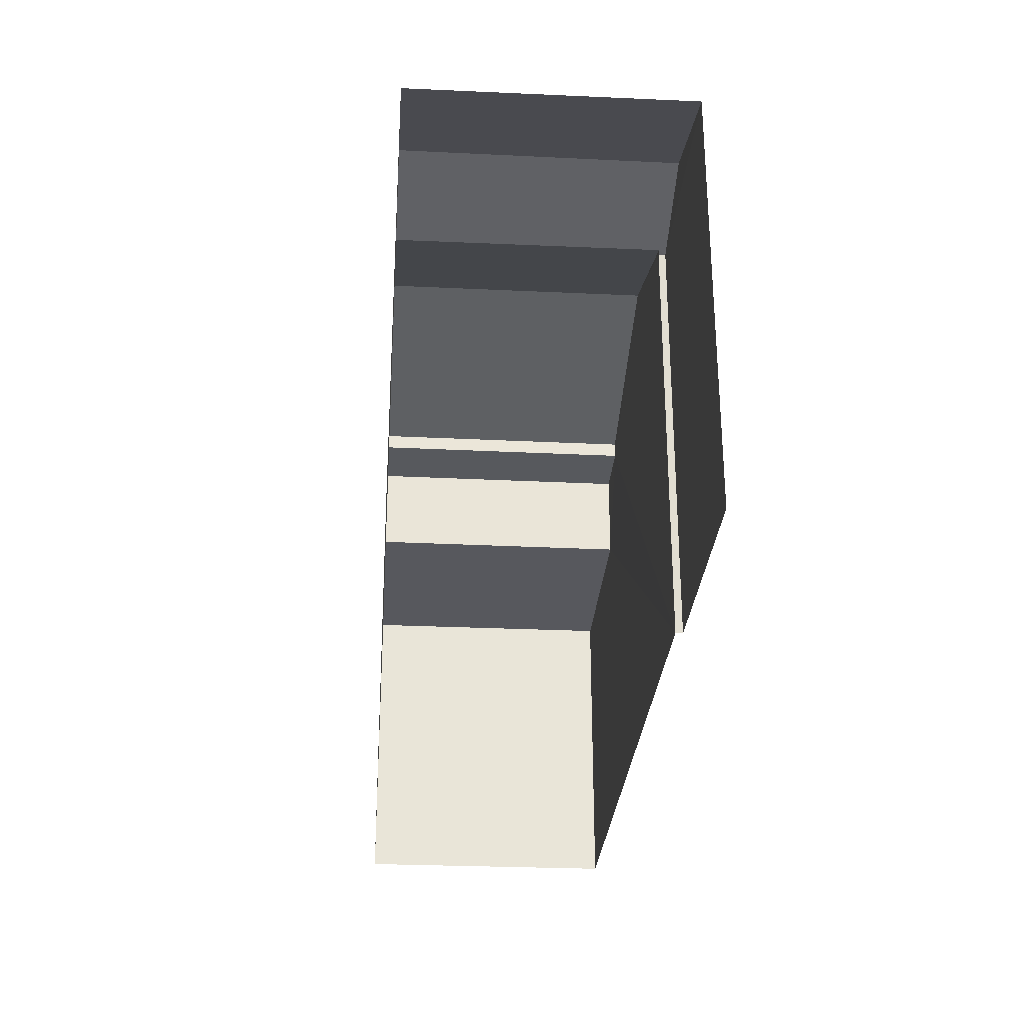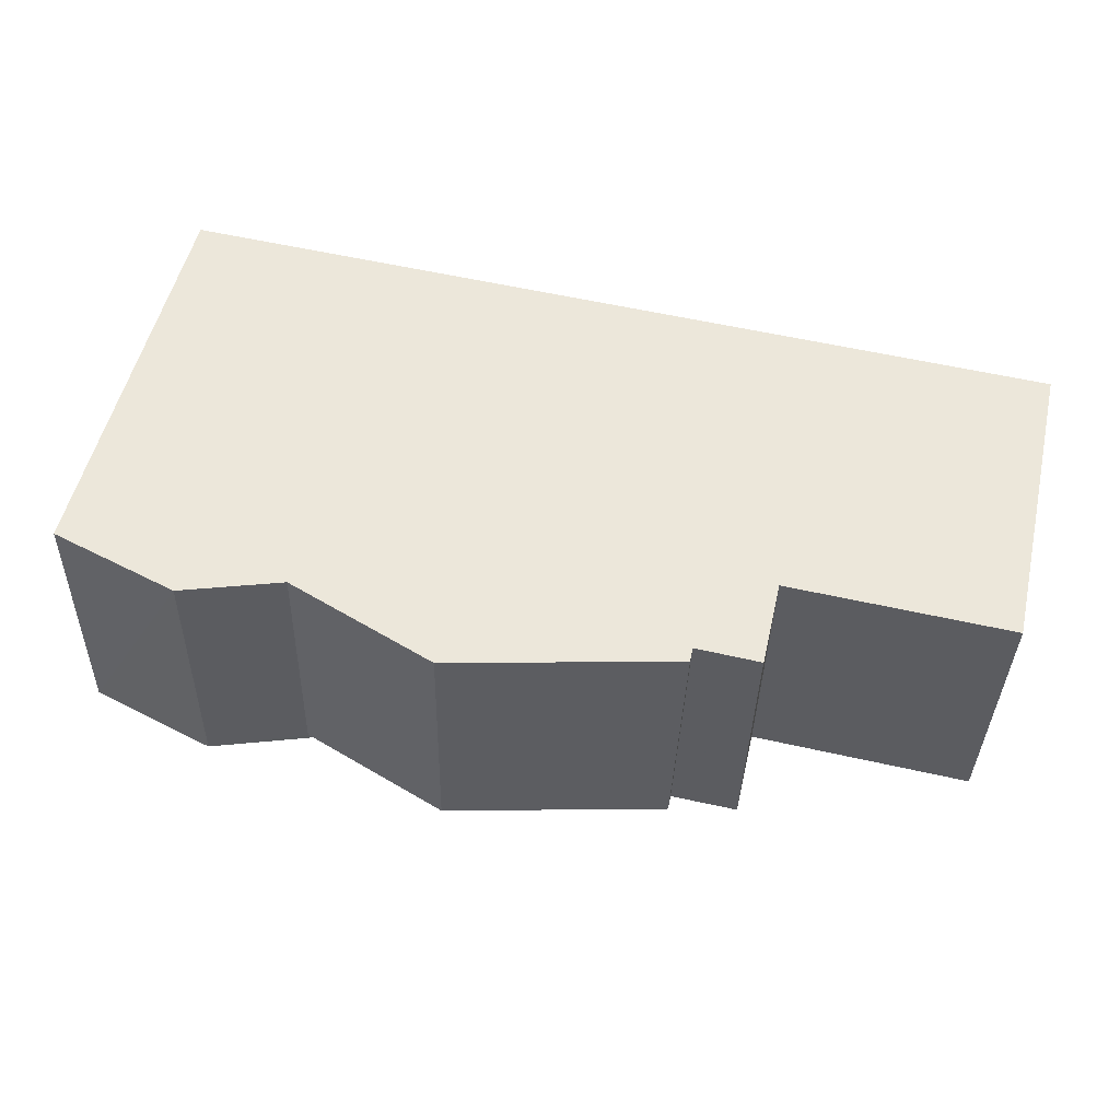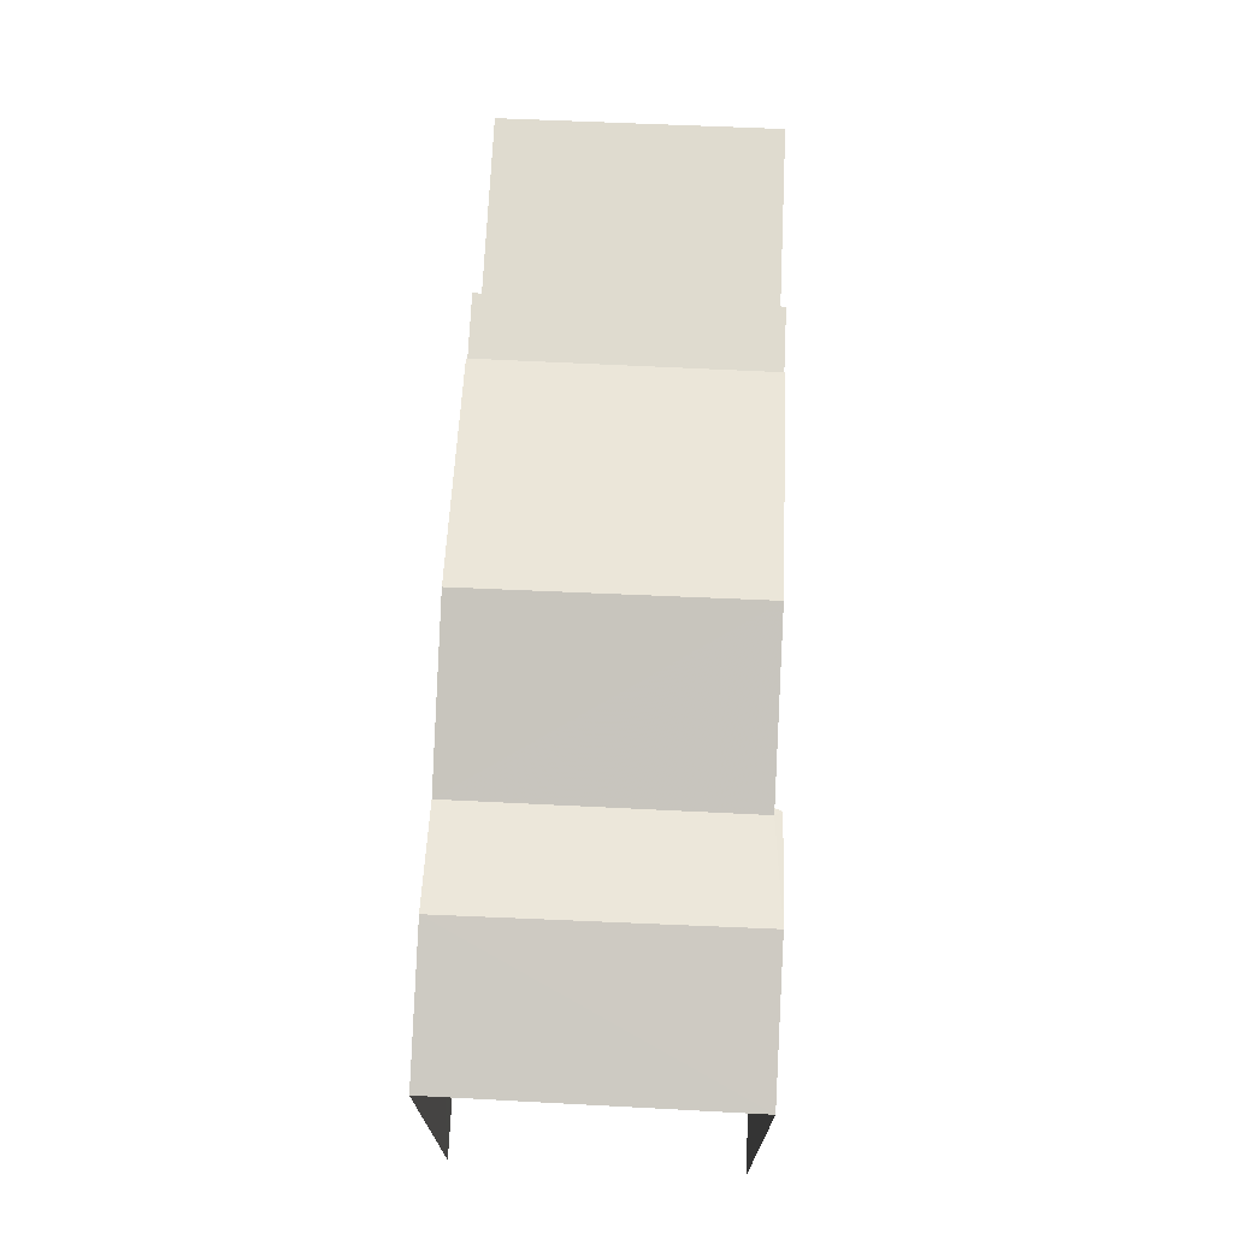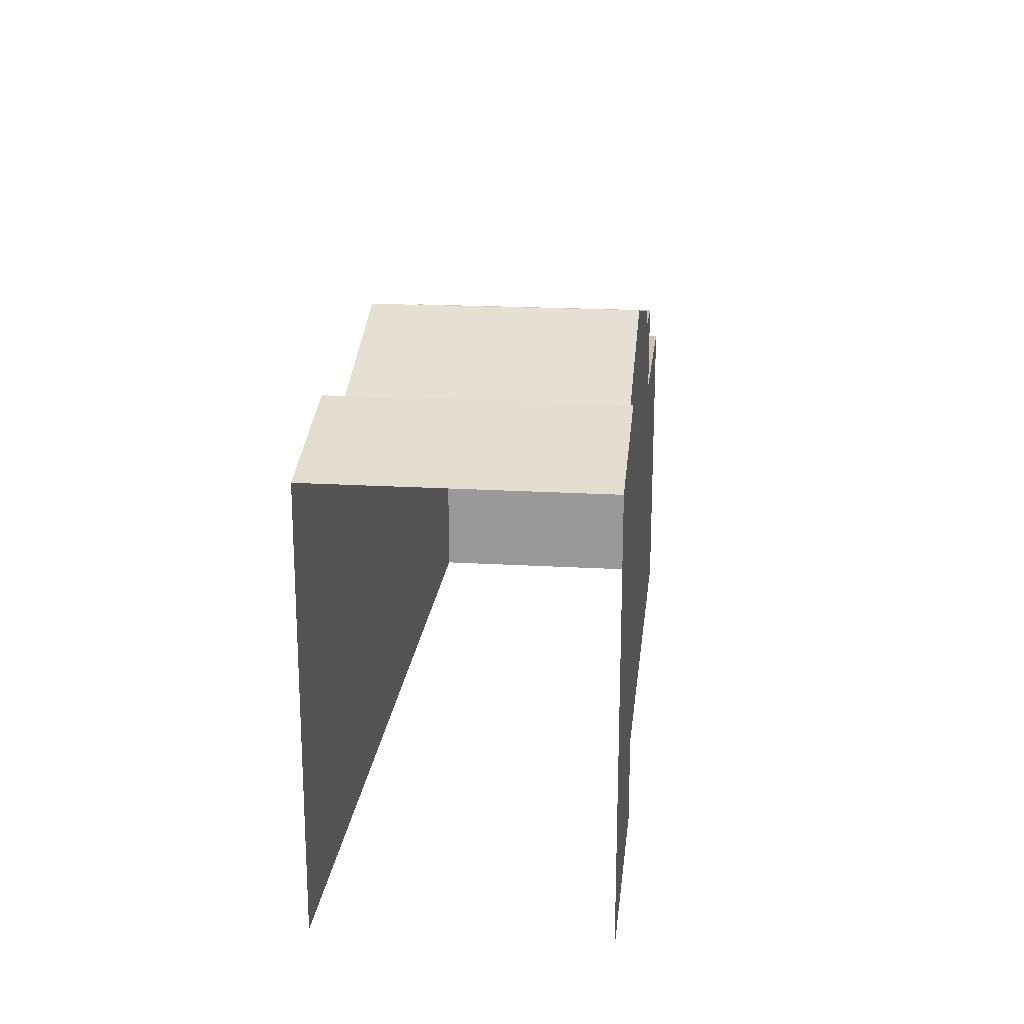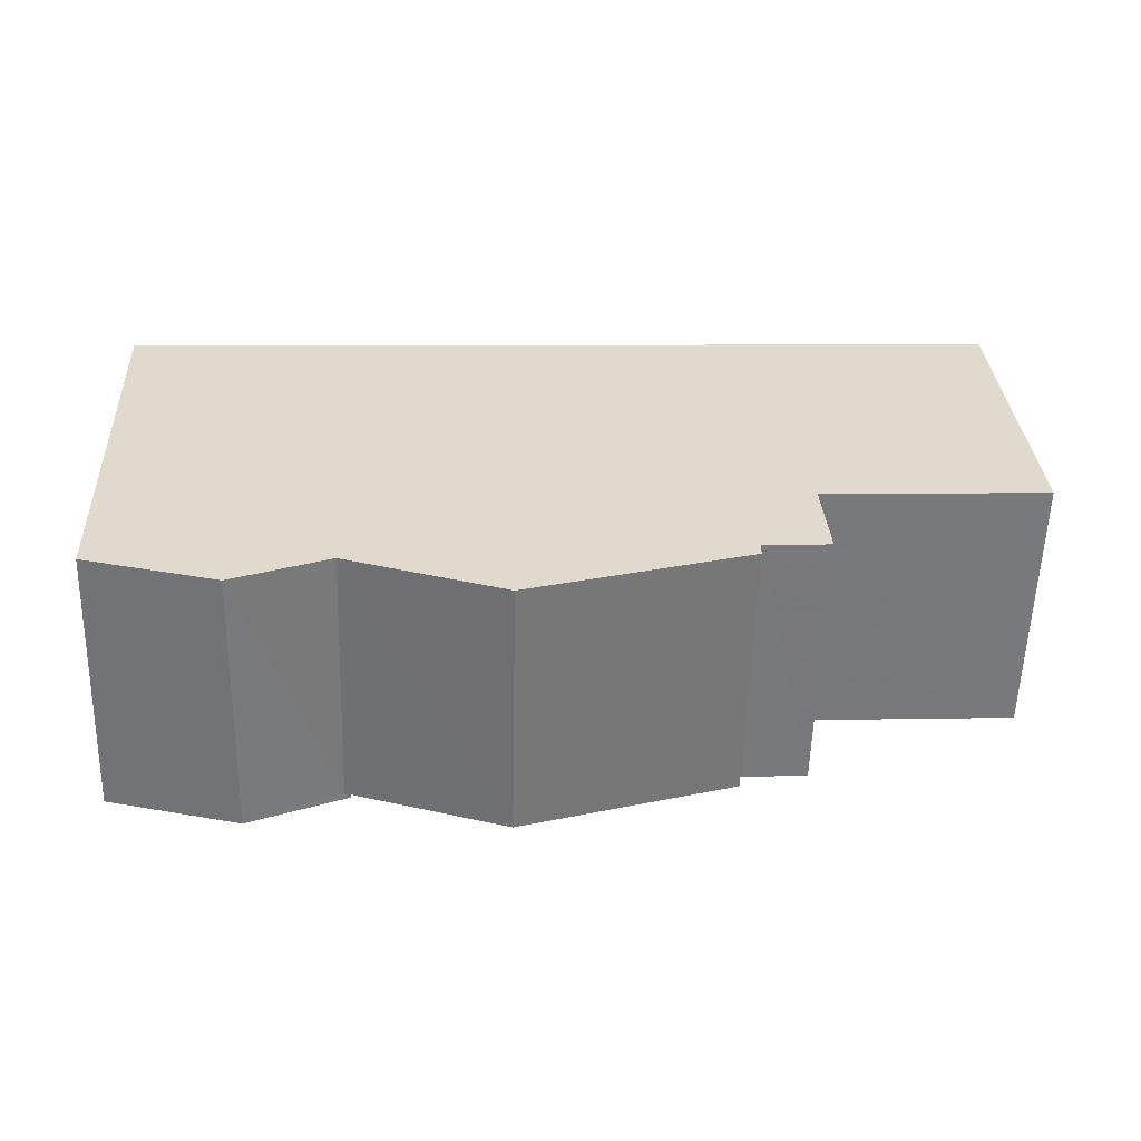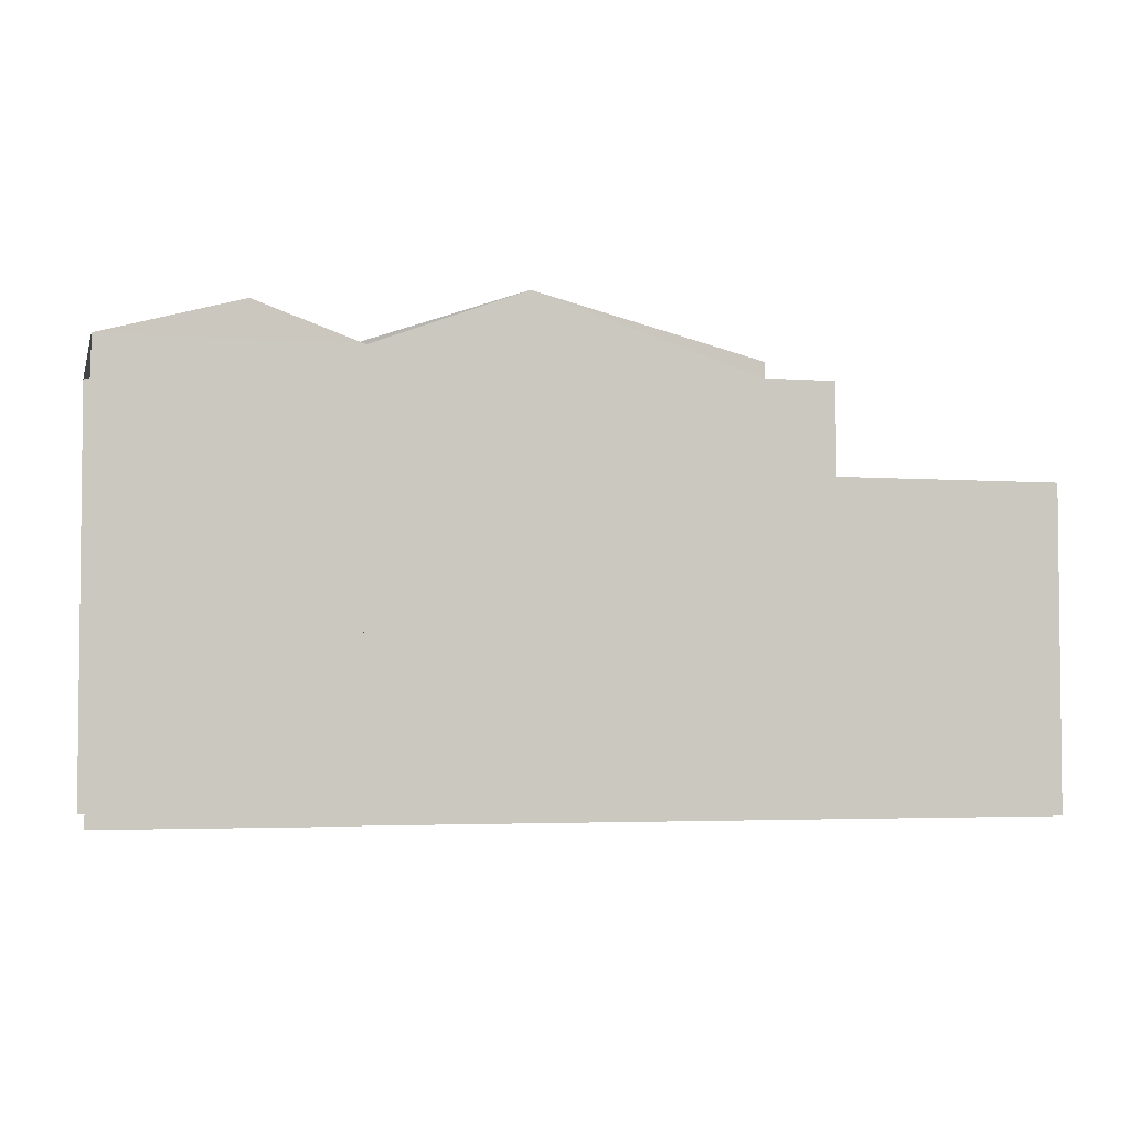
<metadata>
{"format":"obj","ext":"obj","renderer":"f3d","projection":"perspective","resolution":1024,"background":"white","views":[{"elev":-28.8,"azim":-95.6,"up":"+Z"},{"elev":52.7,"azim":12.8,"up":"+Y"},{"elev":70.4,"azim":-88.8,"up":"+Z"},{"elev":19.9,"azim":-85.3,"up":"+Z"},{"elev":32.6,"azim":-3.3,"up":"+Y"},{"elev":-3.7,"azim":-15.9,"up":"+Z"}]}
</metadata>
<code>
v -3.735e+05 -1.04e+05 27.32
v -3.735e+05 -1.04e+05 27.32
v -3.734e+05 -1.04e+05 27.32
v -3.734e+05 -1.04e+05 27.32
v -3.735e+05 -1.04e+05 27.32
v -3.735e+05 -1.04e+05 27.32
v -3.734e+05 -1.04e+05 35.04
v -3.734e+05 -1.04e+05 35.04
v -3.734e+05 -1.04e+05 35.04
v -3.734e+05 -1.04e+05 35.04
v -3.734e+05 -1.04e+05 37.22
v -3.734e+05 -1.04e+05 37.22
v -3.734e+05 -1.04e+05 37.22
v -3.734e+05 -1.04e+05 37.22
v -3.735e+05 -1.04e+05 38.47
v -3.735e+05 -1.04e+05 37.59
v -3.735e+05 -1.04e+05 38.47
v -3.735e+05 -1.04e+05 37.59
v -3.735e+05 -1.04e+05 37.59
v -3.735e+05 -1.04e+05 37.64
v -3.735e+05 -1.04e+05 37.59
v -3.735e+05 -1.04e+05 37.64
v -3.735e+05 -1.04e+05 38.97
v -3.735e+05 -1.04e+05 38.97
v -3.734e+05 -1.04e+05 37.59
v -3.734e+05 -1.04e+05 37.59
f 1 2 3
f 3 4 1
f 5 2 1
f 6 5 1
f 18 2 5
f 16 18 5
f 7 8 9
f 7 10 8
f 11 12 13
f 11 14 12
f 15 16 17
f 15 18 16
f 17 19 20
f 19 21 20
f 15 17 20
f 22 15 20
f 23 24 22
f 20 23 22
f 25 26 24
f 23 25 24
f 5 6 16
f 16 19 17
f 16 6 19
f 22 24 7
f 18 15 22
f 2 18 22
f 24 26 11
f 2 7 3
f 11 13 7
f 3 7 9
f 24 11 7
f 2 22 7
f 9 4 3
f 9 8 4
f 20 21 23
f 25 23 14
f 21 1 23
f 10 1 4
f 12 14 10
f 10 4 8
f 23 1 14
f 14 1 10
f 1 19 6
f 1 21 19
f 7 13 12
f 10 7 12
f 14 26 25
f 14 11 26

</code>
